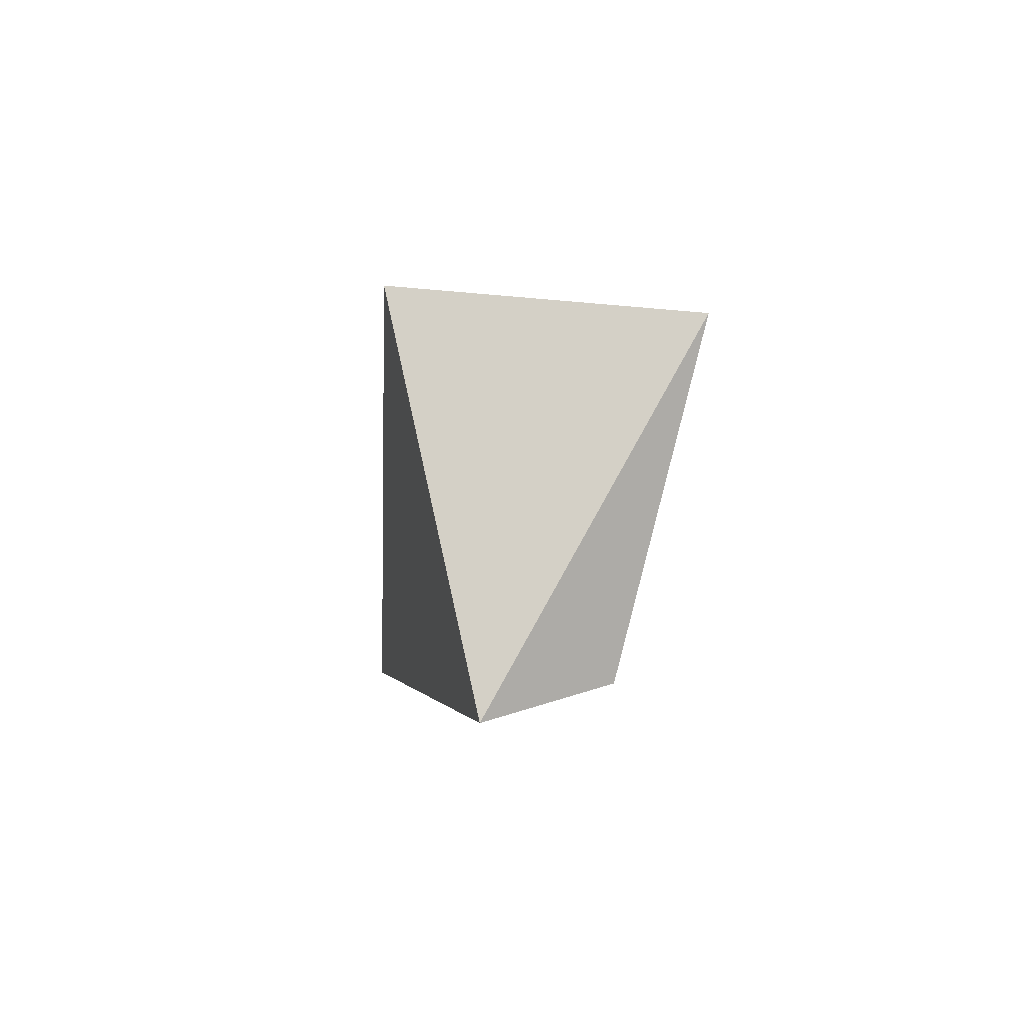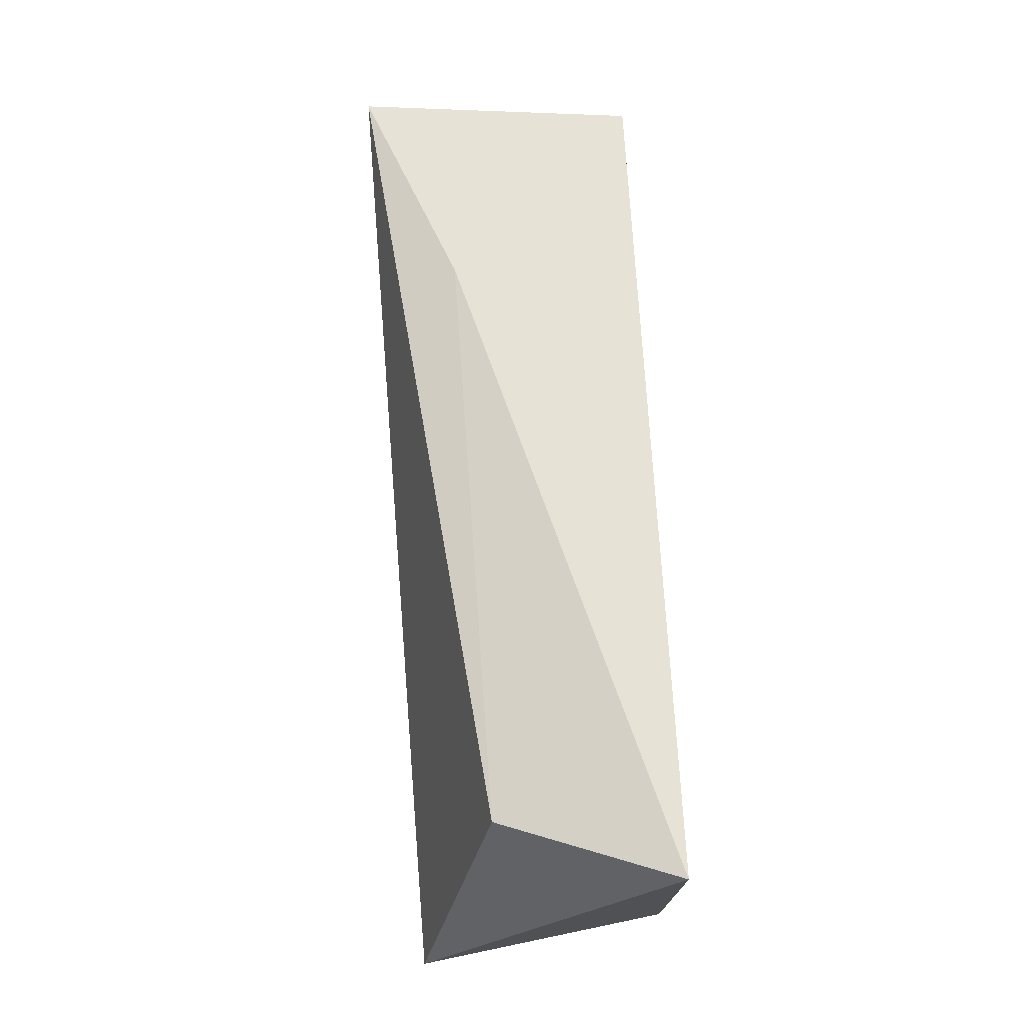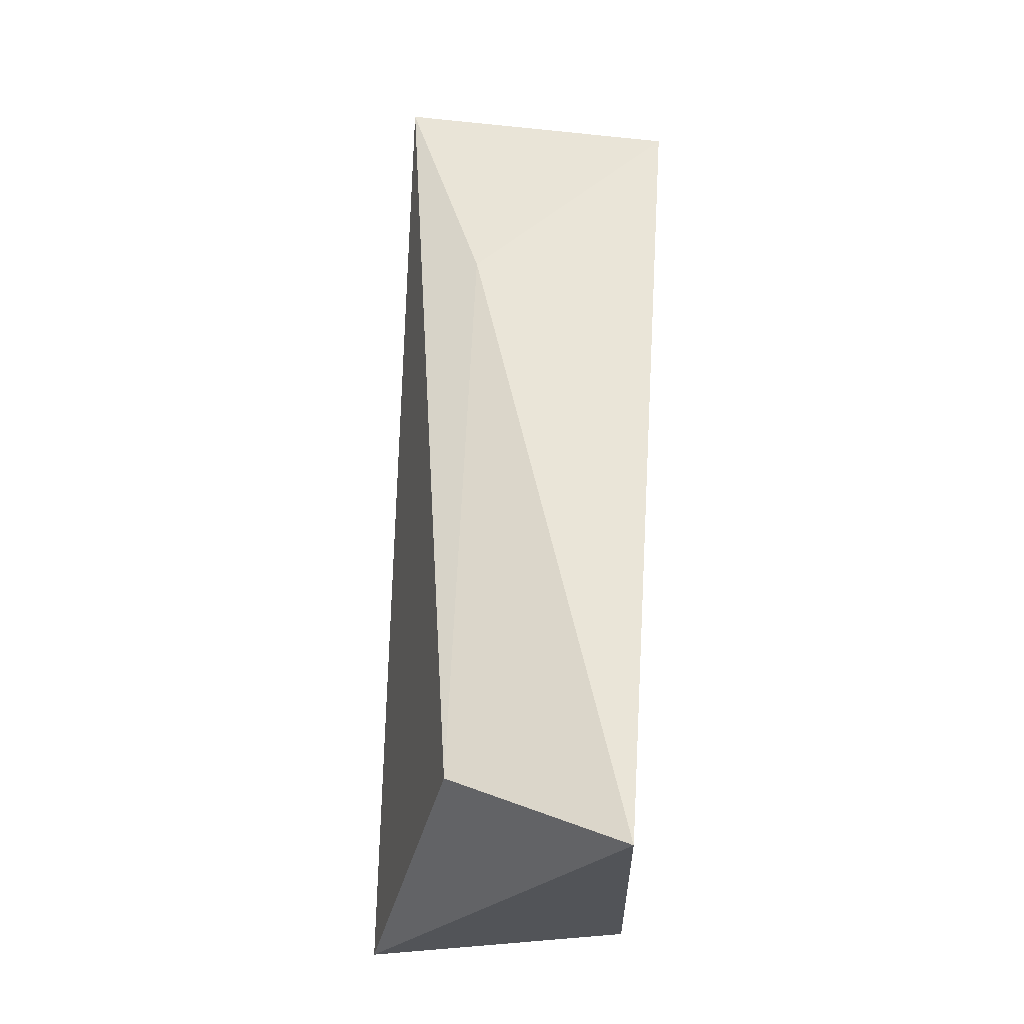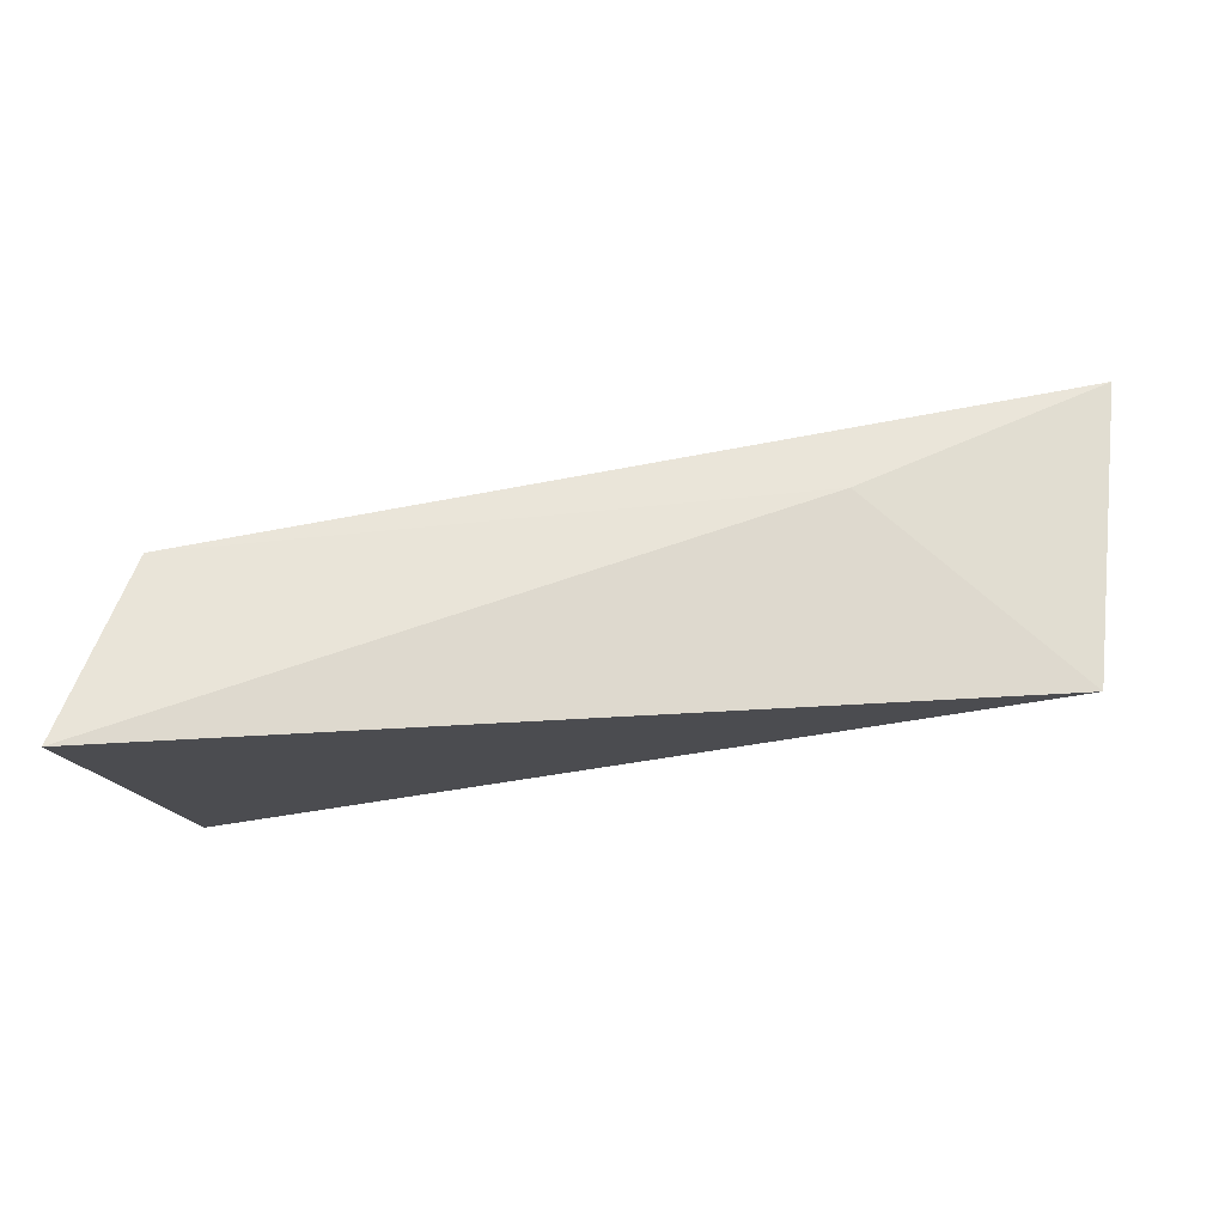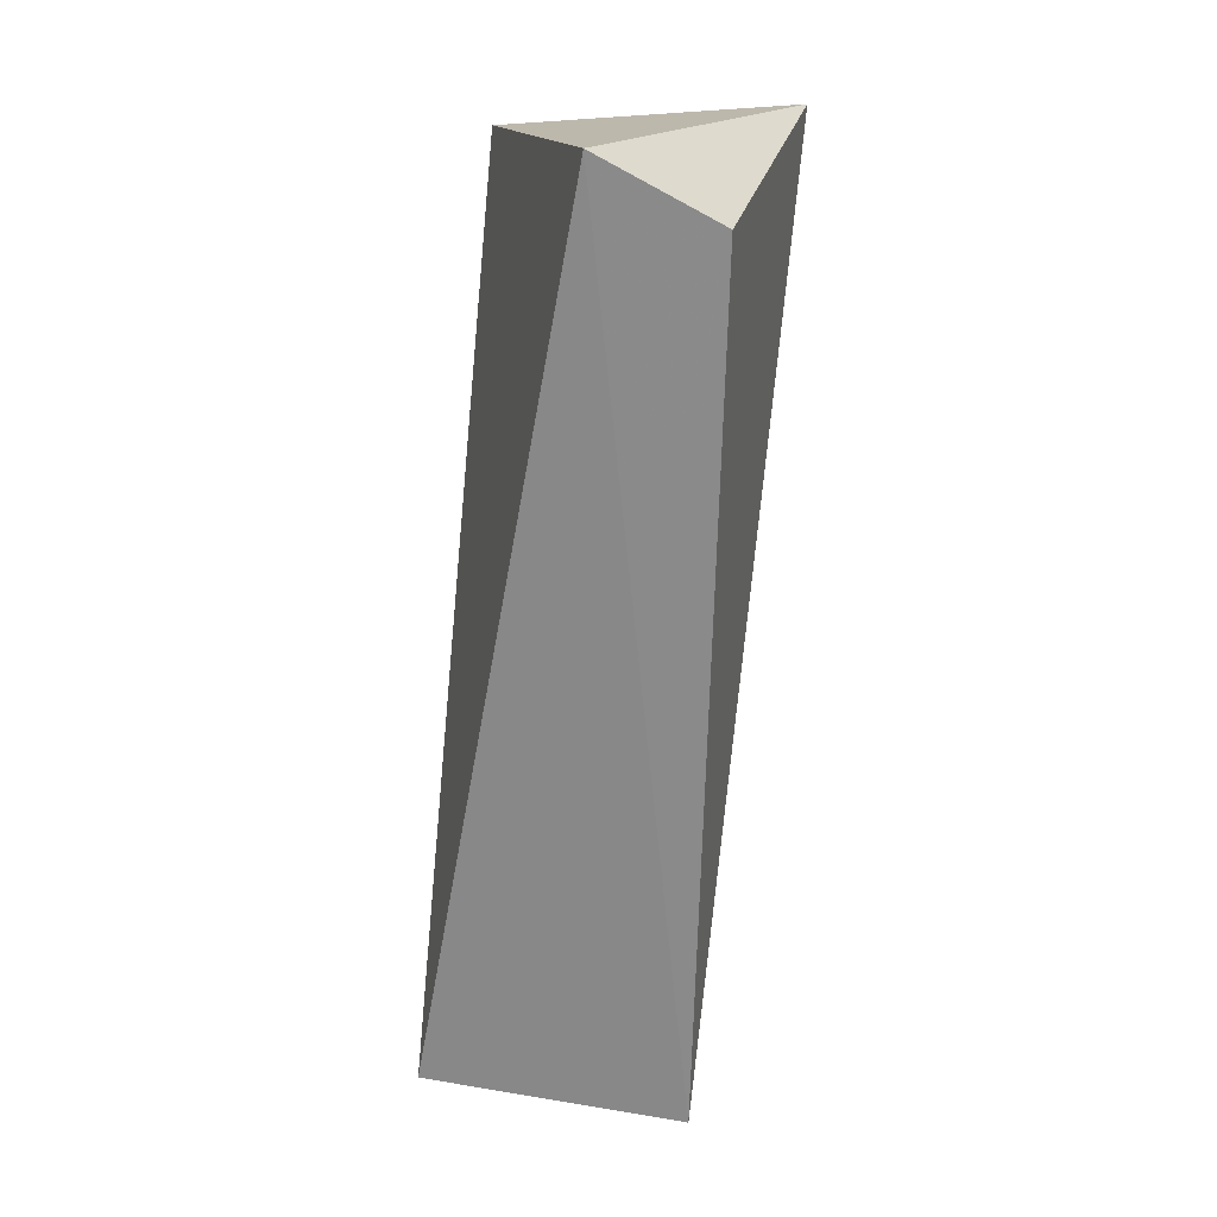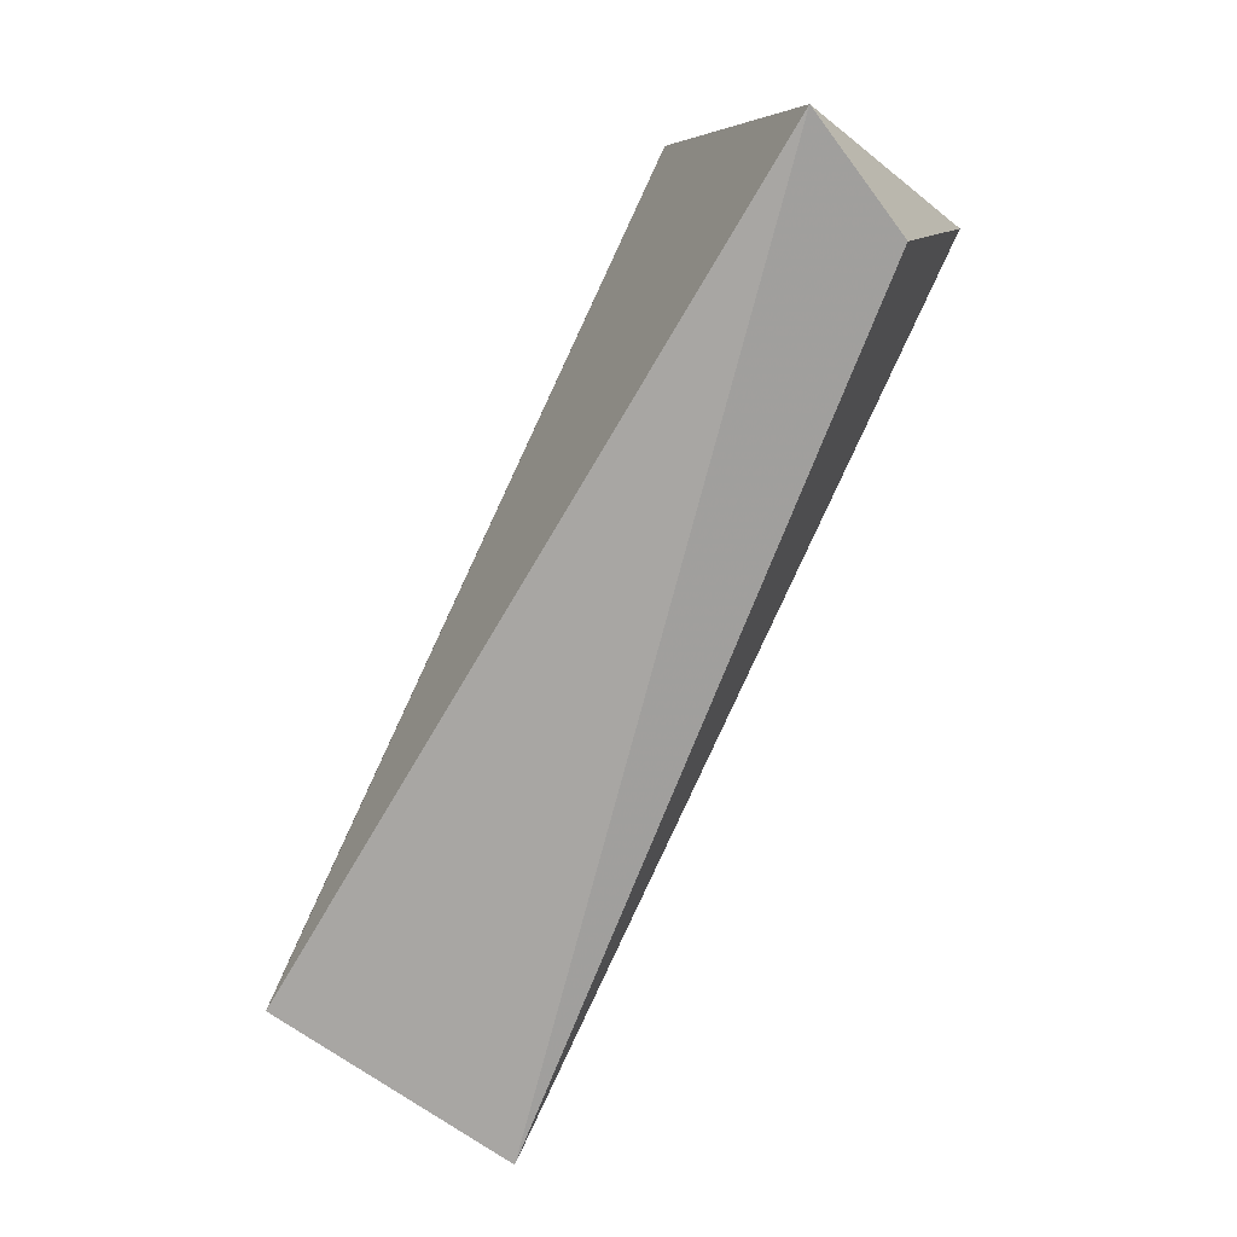
<metadata>
{"format":"obj","ext":"obj","renderer":"f3d","projection":"perspective","resolution":1024,"background":"white","views":[{"elev":-4.6,"azim":86.1,"up":"+Y"},{"elev":64.6,"azim":-92.7,"up":"+Y"},{"elev":57.6,"azim":-86.4,"up":"+Y"},{"elev":75.3,"azim":-4.1,"up":"+Y"},{"elev":-65.9,"azim":85.1,"up":"+Y"},{"elev":-78.7,"azim":64.6,"up":"+Y"}]}
</metadata>
<code>
v 0.1784 -0.1591 0.01752
v 0.1546 -0.1463 -0.03001
v 0.1503 -0.007576 0.04986
v -0.1925 0.01075 0.04748
v -0.1864 -0.1348 -0.05103
v -0.1679 -0.1439 0.04986
v 0.1699 -0.01957 -0.06143
v -0.1628 -0.009197 -0.02048
v 0.07451 -0.007576 -0.0259
f 5 2 1
f 6 1 3
f 6 3 4
f 6 5 1
f 6 4 5
f 7 1 2
f 7 3 1
f 7 2 5
f 8 7 5
f 8 5 4
f 9 4 3
f 9 3 7
f 9 8 4
f 9 7 8

</code>
